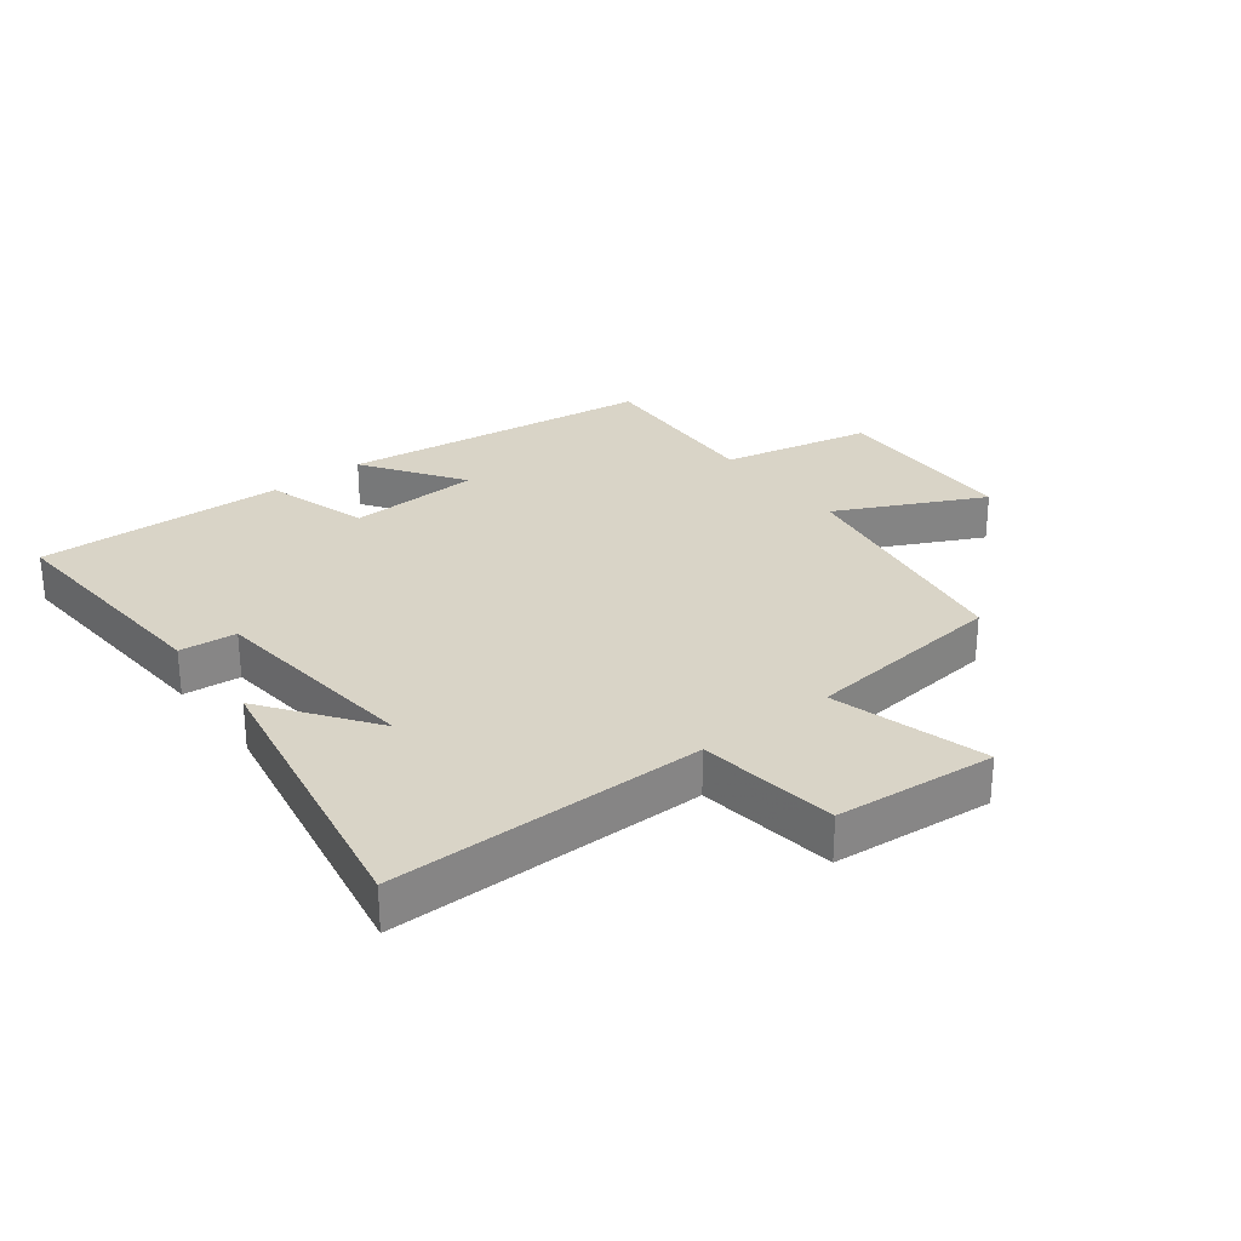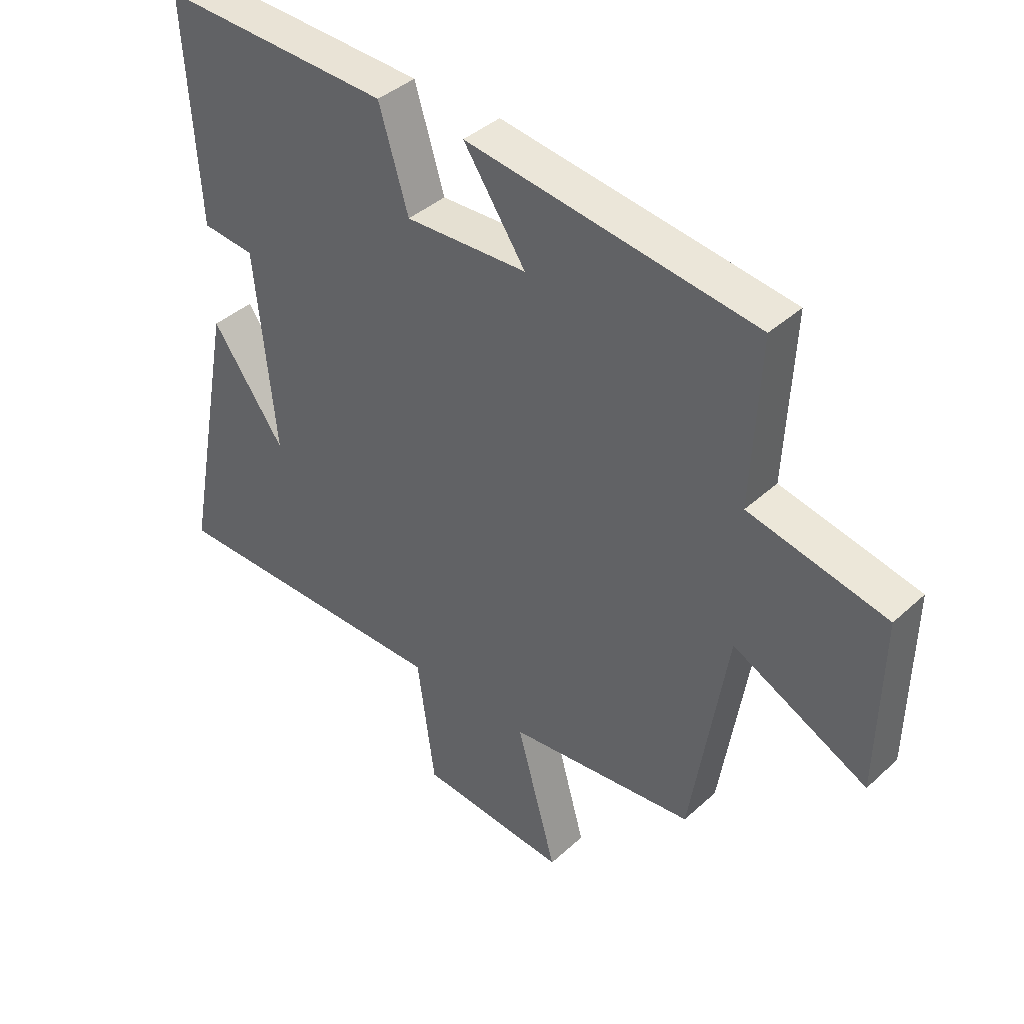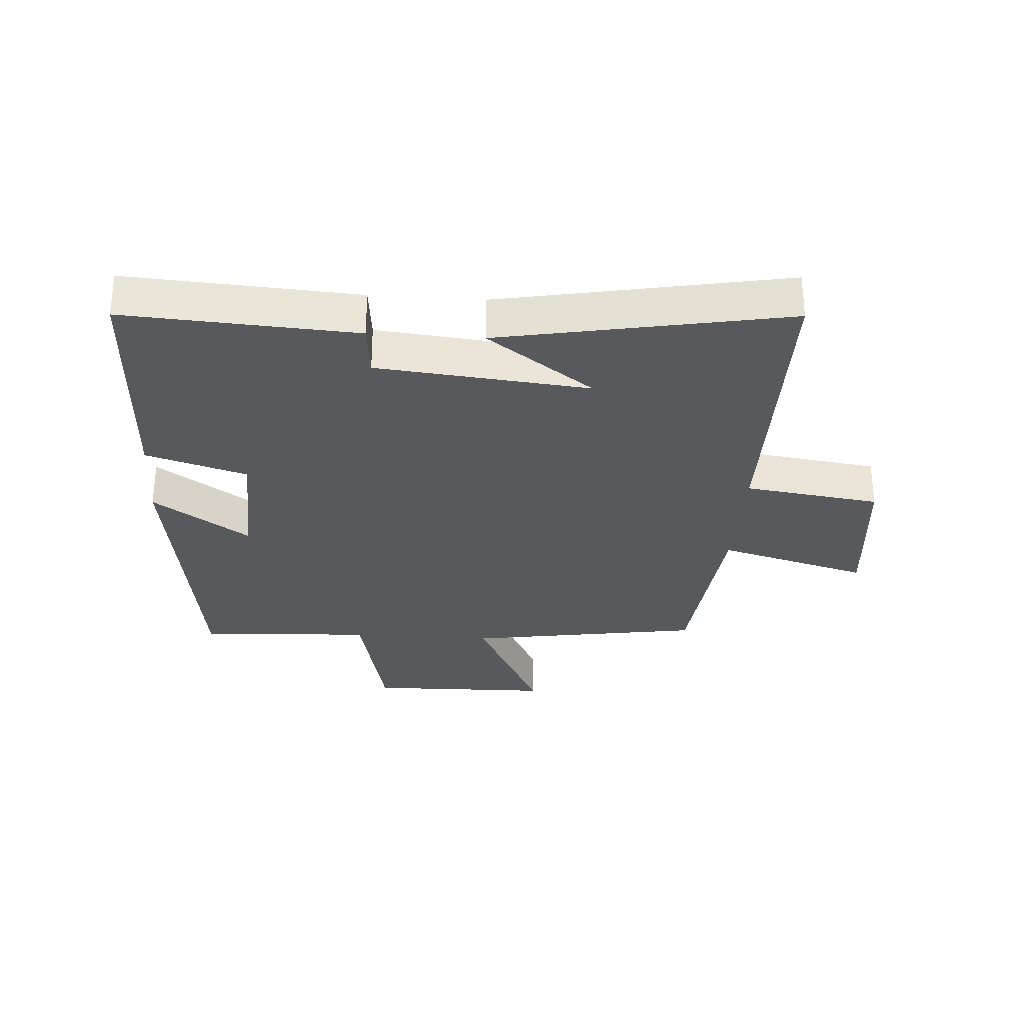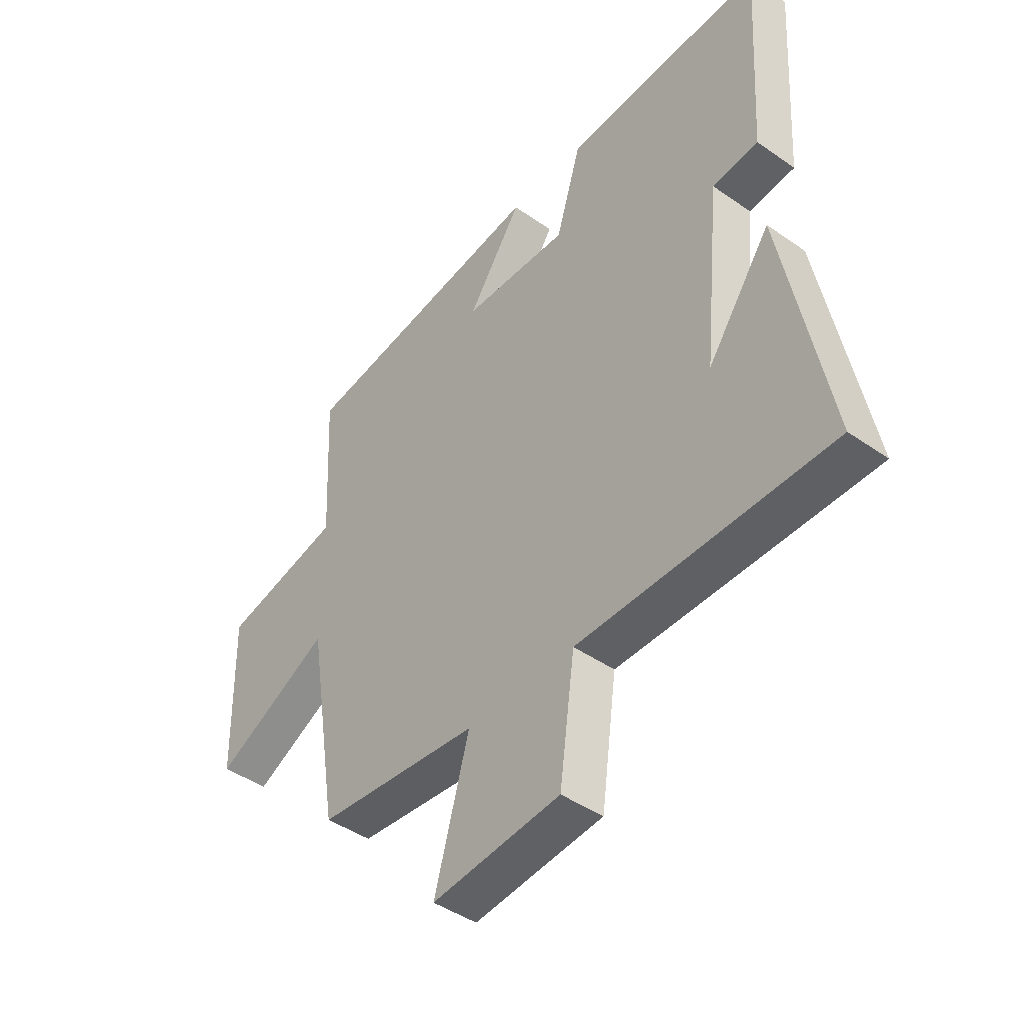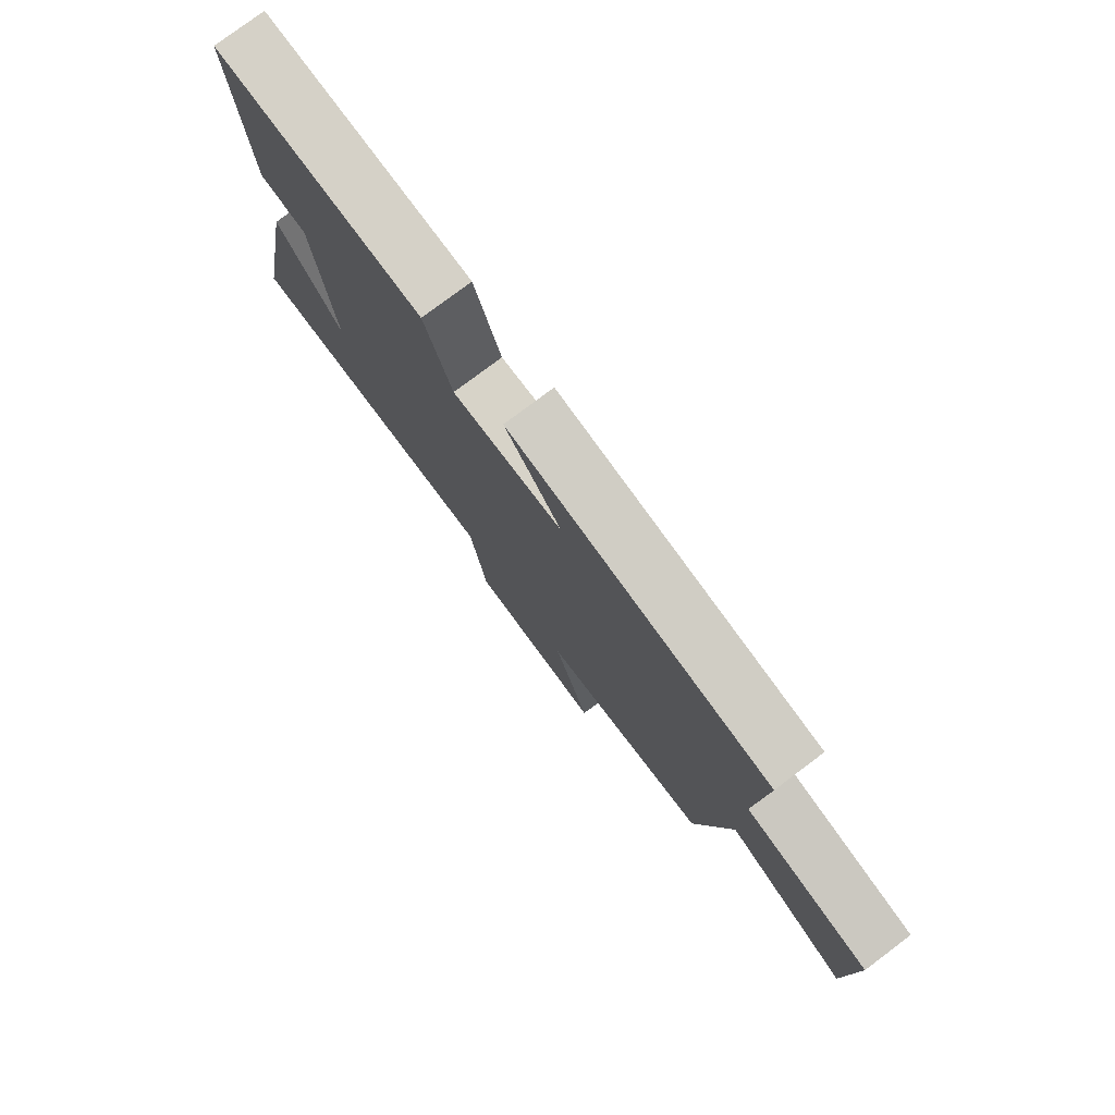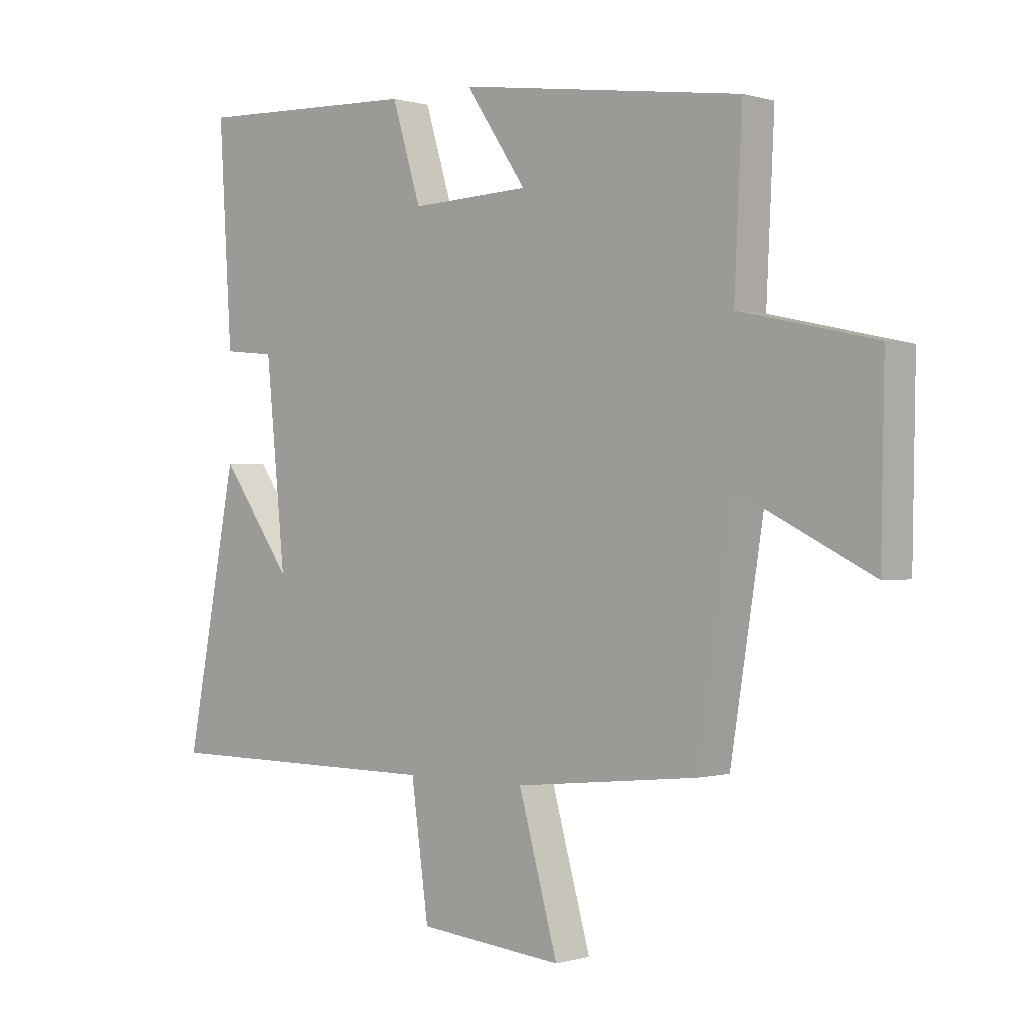
<metadata>
{"format":"obj","ext":"obj","renderer":"f3d","projection":"perspective","resolution":1024,"background":"white","views":[{"elev":28.8,"azim":142.1,"up":"+Y"},{"elev":39.8,"azim":-138.3,"up":"+Z"},{"elev":-30.0,"azim":86.1,"up":"+Y"},{"elev":-44.0,"azim":50.6,"up":"+Z"},{"elev":78.2,"azim":-126.9,"up":"+Z"},{"elev":-0.3,"azim":-137.5,"up":"+Z"}]}
</metadata>
<code>
v 0.523 0.07 0.516
v 0.5 0.07 0.143
v 0.41 0.07 0.134
v 0.376 0.07 -0.208
v 0.5 0.07 -0.035
v 0.588 0.07 -0.498
v 0.093 0.07 -0.5
v 0.063 0.07 -0.719
v -0.189 0.07 -0.743
v -0.121 0.07 -0.5
v -0.439 0.07 -0.467
v -0.5 0.07 -0.087
v -0.729 0.07 -0.201
v -0.735 0.07 0.097
v -0.5 0.07 0.149
v -0.514 0.07 0.431
v -0.021 0.07 0.5
v -0.127 0.07 0.344
v 0.081 0.07 0.336
v 0.131 0.07 0.5
v 0.523 0 0.516
v 0.5 0 0.143
v 0.41 0 0.134
v 0.376 0 -0.208
v 0.5 0 -0.035
v 0.588 0 -0.498
v 0.093 0 -0.5
v 0.063 0 -0.719
v -0.189 0 -0.743
v -0.121 0 -0.5
v -0.439 0 -0.467
v -0.5 0 -0.087
v -0.729 0 -0.201
v -0.735 0 0.097
v -0.5 0 0.149
v -0.514 0 0.431
v -0.021 0 0.5
v -0.127 0 0.344
v 0.081 0 0.336
v 0.131 0 0.5
f 19 20 1 2
f 18 19 2 3
f 15 16 17 18
f 15 18 3 4
f 12 13 14 15
f 10 11 12 15
f 10 15 4
f 7 8 9 10
f 7 10 4
f 6 7 4
f 4 5 6
f 22 21 40 39
f 23 22 39 38
f 38 37 36 35
f 24 23 38 35
f 35 34 33 32
f 35 32 31 30
f 24 35 30
f 30 29 28 27
f 24 30 27
f 24 27 26
f 26 25 24
f 1 21 22 2
f 2 22 23 3
f 3 23 24 4
f 4 24 25 5
f 5 25 26 6
f 6 26 27 7
f 7 27 28 8
f 8 28 29 9
f 9 29 30 10
f 10 30 31 11
f 11 31 32 12
f 12 32 33 13
f 13 33 34 14
f 14 34 35 15
f 15 35 36 16
f 16 36 37 17
f 17 37 38 18
f 18 38 39 19
f 19 39 40 20
f 20 40 21 1

</code>
